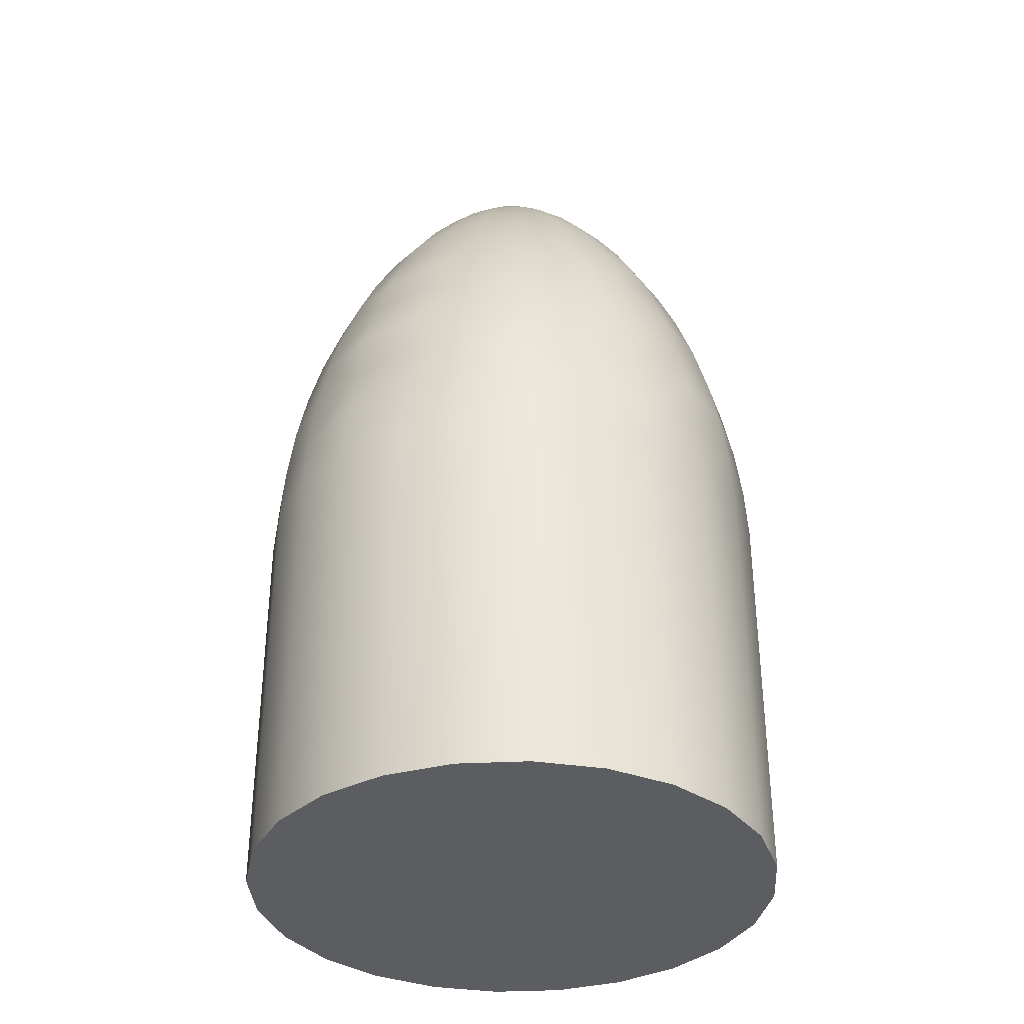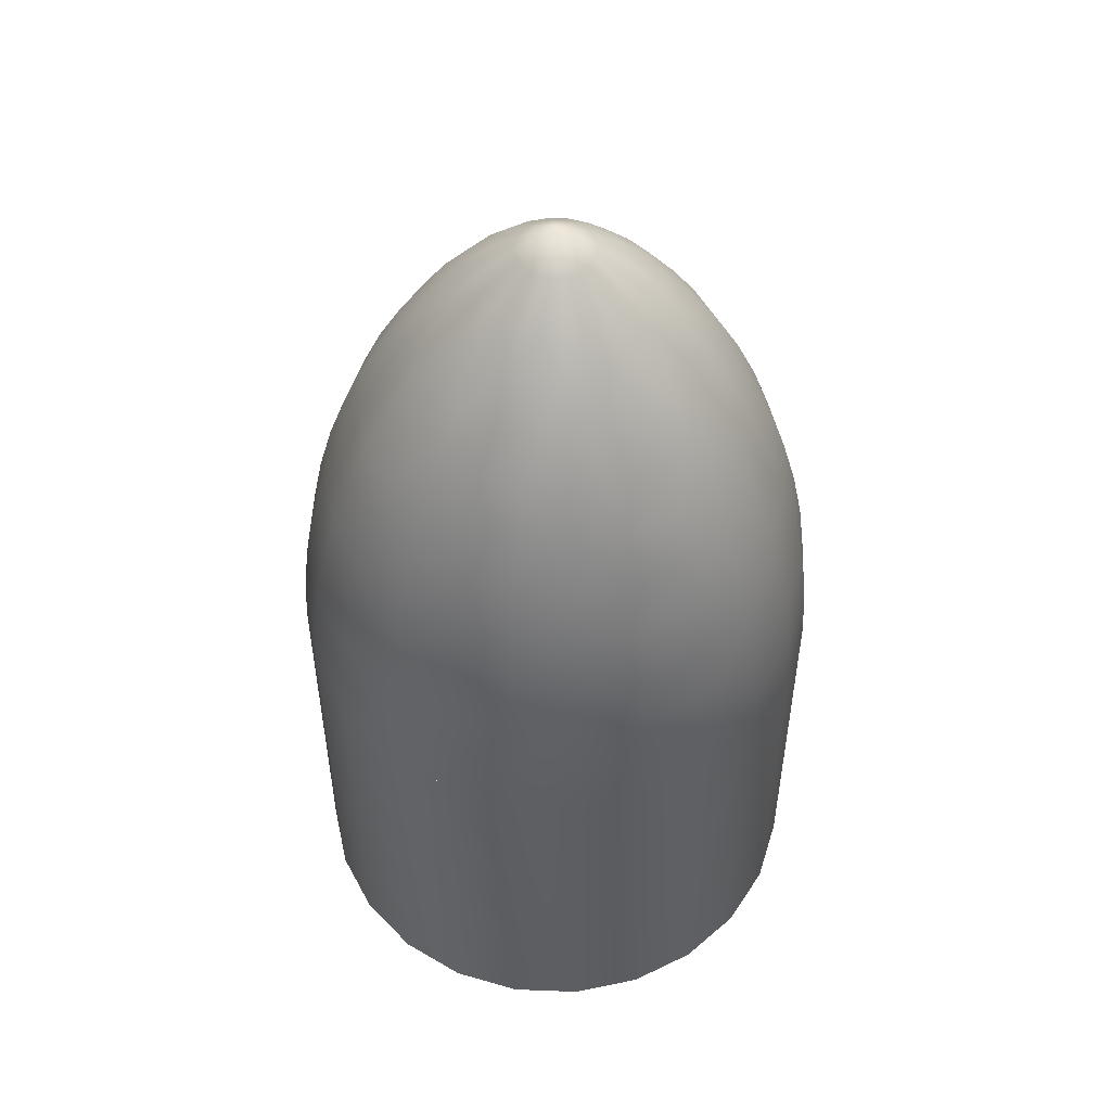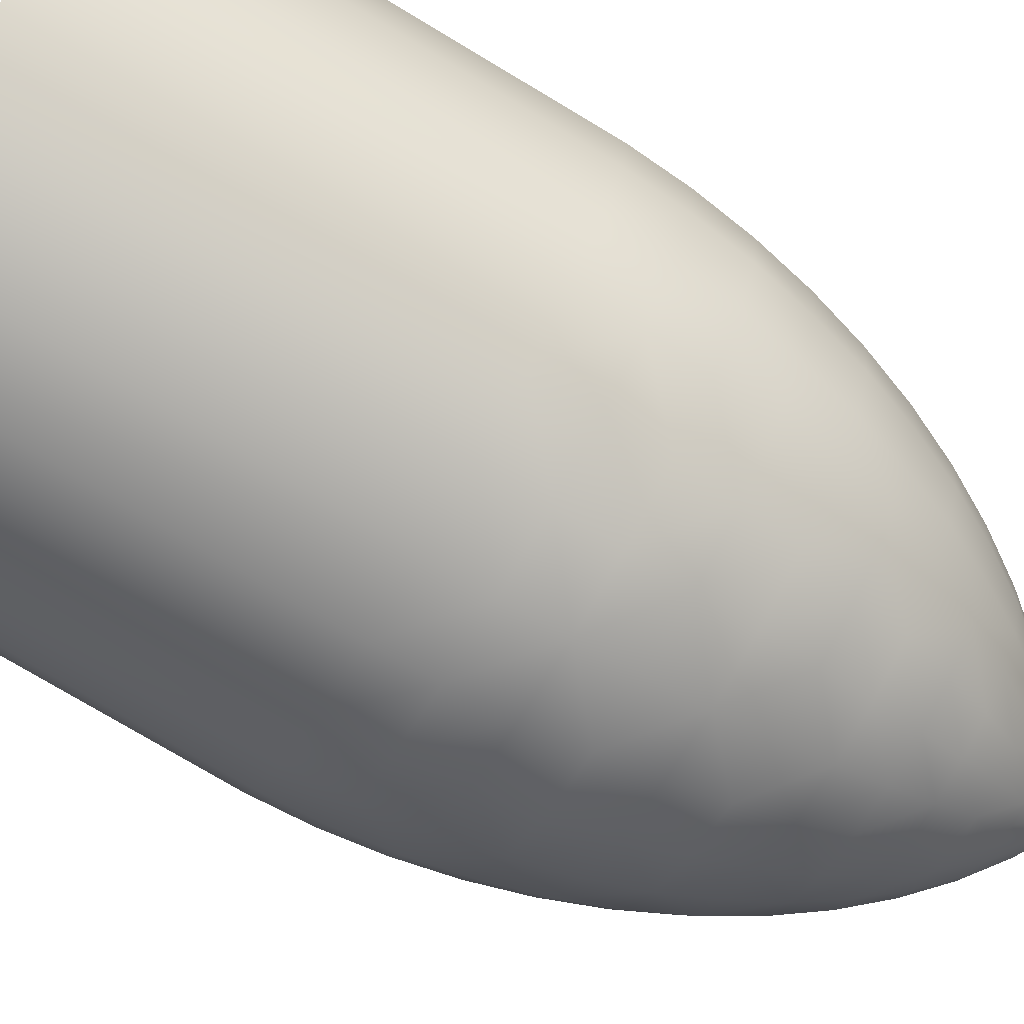
<metadata>
{"format":"obj","ext":"obj","renderer":"f3d","projection":"perspective","resolution":1024,"background":"white","views":[{"elev":-35.6,"azim":-78.8,"up":"+Z"},{"elev":51.5,"azim":-5.2,"up":"+Z"},{"elev":-76.8,"azim":-120.8,"up":"+Y"}]}
</metadata>
<code>
v -0 -0.1018 -0.01754
v 0 -0.1005 0.003837
v -0.026 -0.09704 0.003837
v -0.02634 -0.09829 -0.01754
v 0.02634 -0.09829 -0.01754
v 0.026 -0.09704 0.003837
v 0.05088 -0.08813 -0.01754
v 0.05023 -0.087 0.003837
v 0.07196 -0.07196 -0.01754
v 0.07104 -0.07104 0.003837
v 0.08813 -0.05088 -0.01754
v 0.087 -0.05023 0.003837
v 0.09829 -0.02634 -0.01754
v 0.09704 -0.026 0.003837
v 0.1018 0 -0.01754
v 0.1005 0 0.003837
v 0.09829 0.02634 -0.01754
v 0.09704 0.026 0.003837
v 0.08813 0.05088 -0.01754
v 0.087 0.05023 0.003837
v 0.07196 0.07196 -0.01754
v 0.07104 0.07104 0.003837
v 0.05088 0.08813 -0.01754
v 0.05023 0.087 0.003837
v 0.02634 0.09829 -0.01754
v 0.026 0.09704 0.003837
v 0 0.1018 -0.01754
v 0 0.1005 0.003837
v -0.02634 0.09829 -0.01754
v -0.026 0.09704 0.003837
v -0.05088 0.08813 -0.01754
v -0.05023 0.087 0.003837
v -0.07196 0.07196 -0.01754
v -0.07104 0.07104 0.003837
v -0.08813 0.05088 -0.01754
v -0.087 0.05023 0.003837
v -0.09829 0.02634 -0.01754
v -0.09704 0.026 0.003837
v -0.1018 0 -0.01754
v -0.1005 0 0.003837
v -0.09829 -0.02634 -0.01754
v -0.09704 -0.026 0.003837
v -0.08813 -0.05088 -0.01754
v -0.087 -0.05023 0.003837
v -0.07196 -0.07196 -0.01754
v -0.07104 -0.07104 0.003837
v -0.05088 -0.08813 -0.01754
v -0.05023 -0.087 0.003837
v -0.02529 -0.09437 0.02497
v -0.04885 -0.08461 0.02497
v 0 -0.0977 0.02497
v 0.02529 -0.09437 0.02497
v 0.04885 -0.08461 0.02497
v 0.06908 -0.06908 0.02497
v 0.08461 -0.04885 0.02497
v 0.09437 -0.02529 0.02497
v 0.0977 0 0.02497
v 0.09437 0.02529 0.02497
v 0.08461 0.04885 0.02497
v 0.06908 0.06908 0.02497
v 0.04885 0.08461 0.02497
v 0.02529 0.09437 0.02497
v 0 0.0977 0.02497
v -0.02529 0.09437 0.02497
v -0.04885 0.08461 0.02497
v -0.06908 0.06908 0.02497
v -0.08461 0.04885 0.02497
v -0.09437 0.02529 0.02497
v -0.0977 0 0.02497
v -0.09437 -0.02529 0.02497
v -0.08461 -0.04885 0.02497
v -0.06908 -0.06908 0.02497
v -0.04674 -0.08096 0.04567
v -0.0661 -0.0661 0.04567
v -0.0242 -0.09029 0.04567
v 0 -0.09348 0.04567
v 0.0242 -0.09029 0.04567
v 0.04674 -0.08096 0.04567
v 0.0661 -0.0661 0.04567
v 0.08096 -0.04674 0.04567
v 0.09029 -0.0242 0.04567
v 0.09348 0 0.04567
v 0.09029 0.0242 0.04567
v 0.08096 0.04674 0.04567
v 0.0661 0.0661 0.04567
v 0.04674 0.08096 0.04567
v 0.0242 0.09029 0.04567
v 0 0.09348 0.04567
v -0.0242 0.09029 0.04567
v -0.04674 0.08096 0.04567
v -0.0661 0.0661 0.04567
v -0.08096 0.04674 0.04567
v -0.09029 0.0242 0.04567
v -0.09348 0 0.04567
v -0.09029 -0.0242 0.04567
v -0.08096 -0.04674 0.04567
v -0.06212 -0.06212 0.06576
v -0.07608 -0.04393 0.06576
v -0.04393 -0.07608 0.06576
v -0.02274 -0.08486 0.06576
v 0 -0.08785 0.06576
v 0.02274 -0.08486 0.06576
v 0.04393 -0.07608 0.06576
v 0.06212 -0.06212 0.06576
v 0.07608 -0.04393 0.06576
v 0.08486 -0.02274 0.06576
v 0.08785 0 0.06576
v 0.08486 0.02274 0.06576
v 0.07608 0.04393 0.06576
v 0.06212 0.06212 0.06576
v 0.04393 0.07608 0.06576
v 0.02274 0.08486 0.06576
v 0 0.08785 0.06576
v -0.02274 0.08486 0.06576
v -0.04393 0.07608 0.06576
v -0.06212 0.06212 0.06576
v -0.07608 0.04393 0.06576
v -0.08486 0.02274 0.06576
v -0.08785 0 0.06576
v -0.08486 -0.02274 0.06576
v -0.07002 -0.04043 0.08508
v -0.0781 -0.02093 0.08508
v -0.05717 -0.05717 0.08508
v -0.04043 -0.07002 0.08508
v -0.02093 -0.0781 0.08508
v 0 -0.08086 0.08508
v 0.02093 -0.0781 0.08508
v 0.04043 -0.07002 0.08508
v 0.05717 -0.05717 0.08508
v 0.07002 -0.04043 0.08508
v 0.0781 -0.02093 0.08508
v 0.08086 0 0.08508
v 0.0781 0.02093 0.08508
v 0.07002 0.04043 0.08508
v 0.05717 0.05717 0.08508
v 0.04043 0.07002 0.08508
v 0.02093 0.0781 0.08508
v 0 0.08086 0.08508
v -0.02093 0.0781 0.08508
v -0.04043 0.07002 0.08508
v -0.05717 0.05717 0.08508
v -0.07002 0.04043 0.08508
v -0.0781 0.02093 0.08508
v -0.08086 0 0.08508
v -0.07008 -0.01878 0.1035
v -0.07255 0 0.1035
v -0.06284 -0.03628 0.1035
v -0.0513 -0.0513 0.1035
v -0.03628 -0.06284 0.1035
v -0.01878 -0.07008 0.1035
v 0 -0.07255 0.1035
v 0.01878 -0.07008 0.1035
v 0.03628 -0.06284 0.1035
v 0.0513 -0.0513 0.1035
v 0.06284 -0.03628 0.1035
v 0.07008 -0.01878 0.1035
v 0.07255 0 0.1035
v 0.07008 0.01878 0.1035
v 0.06284 0.03628 0.1035
v 0.0513 0.0513 0.1035
v 0.03628 0.06284 0.1035
v 0.01878 0.07008 0.1035
v 0 0.07255 0.1035
v -0.01878 0.07008 0.1035
v -0.03628 0.06284 0.1035
v -0.0513 0.0513 0.1035
v -0.06284 0.03628 0.1035
v -0.07008 0.01878 0.1035
v -0.06302 0 0.1207
v -0.06088 0.01631 0.1207
v -0.06088 -0.01631 0.1207
v -0.05458 -0.03151 0.1207
v -0.04456 -0.04457 0.1207
v -0.03151 -0.05458 0.1207
v -0.01631 -0.06088 0.1207
v 0 -0.06302 0.1207
v 0.01631 -0.06088 0.1207
v 0.03151 -0.05458 0.1207
v 0.04456 -0.04457 0.1207
v 0.05458 -0.03151 0.1207
v 0.06088 -0.01631 0.1207
v 0.06302 0 0.1207
v 0.06088 0.01631 0.1207
v 0.05458 0.03151 0.1207
v 0.04456 0.04456 0.1207
v 0.03151 0.05458 0.1207
v 0.01631 0.06088 0.1207
v 0 0.06302 0.1207
v -0.01631 0.06088 0.1207
v -0.03151 0.05458 0.1207
v -0.04456 0.04456 0.1207
v -0.05458 0.03151 0.1207
v -0.05055 0.01354 0.1368
v -0.04532 0.02617 0.1368
v -0.05234 0 0.1368
v -0.05055 -0.01354 0.1368
v -0.04532 -0.02617 0.1368
v -0.03701 -0.03701 0.1368
v -0.02617 -0.04532 0.1368
v -0.01354 -0.05055 0.1368
v 0 -0.05234 0.1368
v 0.01354 -0.05055 0.1368
v 0.02617 -0.04532 0.1368
v 0.03701 -0.03701 0.1368
v 0.04532 -0.02617 0.1368
v 0.05055 -0.01354 0.1368
v 0.05234 0 0.1368
v 0.05055 0.01354 0.1368
v 0.04532 0.02617 0.1368
v 0.03701 0.03701 0.1368
v 0.02617 0.04532 0.1368
v 0.01354 0.05055 0.1368
v 0 0.05234 0.1368
v -0.01354 0.05055 0.1368
v -0.02617 0.04532 0.1368
v -0.03701 0.03701 0.1368
v -0.03515 0.02029 0.1514
v -0.0287 0.0287 0.1514
v -0.0392 0.0105 0.1514
v -0.04058 0 0.1514
v -0.0392 -0.01051 0.1514
v -0.03515 -0.02029 0.1514
v -0.0287 -0.0287 0.1514
v -0.02029 -0.03515 0.1514
v -0.0105 -0.0392 0.1514
v 0 -0.04058 0.1514
v 0.0105 -0.0392 0.1514
v 0.02029 -0.03515 0.1514
v 0.0287 -0.0287 0.1514
v 0.03515 -0.02029 0.1514
v 0.0392 -0.01051 0.1514
v 0.04058 0 0.1514
v 0.0392 0.0105 0.1514
v 0.03515 0.02029 0.1514
v 0.0287 0.0287 0.1514
v 0.02029 0.03515 0.1514
v 0.0105 0.0392 0.1514
v 0 0.04058 0.1514
v -0.0105 0.0392 0.1514
v -0.02029 0.03515 0.1514
v -0.01971 0.01971 0.1646
v -0.01394 0.02414 0.1646
v -0.02414 0.01393 0.1646
v -0.02692 0.007213 0.1646
v -0.02787 0 0.1646
v -0.02692 -0.007213 0.1646
v -0.02414 -0.01394 0.1646
v -0.01971 -0.01971 0.1646
v -0.01394 -0.02414 0.1646
v -0.007213 -0.02692 0.1646
v 0 -0.02787 0.1646
v 0.007213 -0.02692 0.1646
v 0.01394 -0.02414 0.1646
v 0.01971 -0.01971 0.1646
v 0.02414 -0.01394 0.1646
v 0.02692 -0.007213 0.1646
v 0.02787 0 0.1646
v 0.02692 0.007213 0.1646
v 0.02414 0.01393 0.1646
v 0.01971 0.01971 0.1646
v 0.01394 0.02414 0.1646
v 0.007213 0.02692 0.1646
v 0 0.02787 0.1646
v -0.007213 0.02692 0.1646
v -0.007155 0.01239 0.1761
v -0.003703 0.01382 0.1761
v -0.01012 0.01012 0.1761
v -0.01239 0.007152 0.1761
v -0.01382 0.003703 0.1761
v -0.01431 0 0.1761
v -0.01382 -0.003703 0.1761
v -0.01239 -0.007155 0.1761
v -0.01012 -0.01012 0.1761
v -0.007155 -0.01239 0.1761
v -0.003703 -0.01382 0.1761
v 0 -0.01431 0.1761
v 0.003703 -0.01382 0.1761
v 0.007155 -0.01239 0.1761
v 0.01012 -0.01012 0.1761
v 0.01239 -0.007155 0.1761
v 0.01382 -0.003703 0.1761
v 0.01431 0 0.1761
v 0.01382 0.003703 0.1761
v 0.01239 0.007152 0.1761
v 0.01012 0.01012 0.1761
v 0.007155 0.01239 0.1761
v 0.003703 0.01382 0.1761
v 0 0.01431 0.1761
v 0 0 0.1859
v 0.02634 -0.09829 -0.1702
v -0 -0.1018 -0.1702
v -0.02634 -0.09829 -0.1702
v -0.05088 -0.08813 -0.1702
v -0.07196 -0.07195 -0.1702
v -0.08813 -0.05088 -0.1702
v -0.09829 -0.02634 -0.1702
v -0.1018 0 -0.1702
v -0.09829 0.02634 -0.1702
v -0.08813 0.05088 -0.1702
v -0.07196 0.07196 -0.1702
v -0.05088 0.08813 -0.1702
v -0.02634 0.09829 -0.1702
v 0 0.1018 -0.1702
v 0.02634 0.09829 -0.1702
v 0.05088 0.08813 -0.1702
v 0.07196 0.07196 -0.1702
v 0.08813 0.05088 -0.1702
v 0.09829 0.02634 -0.1702
v 0.1018 0 -0.1702
v 0.09829 -0.02634 -0.1702
v 0.08813 -0.05088 -0.1702
v 0.07196 -0.07195 -0.1702
v 0.05088 -0.08813 -0.1702
g obj1
f 2 3 4
f 2 1 5
f 7 8 6
f 10 8 7
f 11 12 10
f 14 12 11
f 16 14 13
f 17 18 16
f 19 20 18
f 22 20 19
f 23 24 22
f 26 24 23
f 28 26 25
f 29 30 28
f 31 32 30
f 34 32 31
f 35 36 34
f 38 36 35
f 40 38 37
f 41 42 40
f 43 44 42
f 46 44 43
f 47 48 46
f 3 48 47
f 49 50 48
f 51 49 3
f 6 52 51
f 8 53 52
f 10 54 53
f 55 54 10
f 56 55 12
f 57 56 14
f 18 58 57
f 20 59 58
f 22 60 59
f 61 60 22
f 62 61 24
f 63 62 26
f 30 64 63
f 32 65 64
f 34 66 65
f 67 66 34
f 68 67 36
f 69 68 38
f 42 70 69
f 44 71 70
f 46 72 71
f 50 72 46
f 73 74 72
f 49 75 73
f 51 76 75
f 77 76 51
f 78 77 52
f 79 78 53
f 55 80 79
f 56 81 80
f 57 82 81
f 83 82 57
f 84 83 58
f 85 84 59
f 61 86 85
f 62 87 86
f 63 88 87
f 89 88 63
f 90 89 64
f 91 90 65
f 67 92 91
f 68 93 92
f 69 94 93
f 95 94 69
f 96 95 70
f 74 96 71
f 74 97 98
f 99 97 74
f 75 100 99
f 101 100 75
f 77 102 101
f 103 102 77
f 79 104 103
f 105 104 79
f 106 105 80
f 107 106 81
f 83 108 107
f 109 108 83
f 85 110 109
f 111 110 85
f 87 112 111
f 113 112 87
f 89 114 113
f 115 114 89
f 91 116 115
f 117 116 91
f 118 117 92
f 119 118 93
f 95 120 119
f 98 120 95
f 121 122 120
f 123 121 98
f 99 124 123
f 100 125 124
f 101 126 125
f 127 126 101
f 128 127 102
f 129 128 103
f 105 130 129
f 106 131 130
f 107 132 131
f 133 132 107
f 134 133 108
f 135 134 109
f 111 136 135
f 112 137 136
f 113 138 137
f 139 138 113
f 140 139 114
f 141 140 115
f 117 142 141
f 118 143 142
f 119 144 143
f 122 144 119
f 122 145 146
f 121 147 145
f 123 148 147
f 149 148 123
f 150 149 124
f 151 150 125
f 127 152 151
f 128 153 152
f 129 154 153
f 155 154 129
f 156 155 130
f 157 156 131
f 133 158 157
f 134 159 158
f 135 160 159
f 161 160 135
f 162 161 136
f 163 162 137
f 139 164 163
f 140 165 164
f 141 166 165
f 167 166 141
f 168 167 142
f 146 168 143
f 169 170 168
f 145 171 169
f 172 171 145
f 173 172 147
f 149 174 173
f 150 175 174
f 176 175 150
f 152 177 176
f 178 177 152
f 179 178 153
f 155 180 179
f 156 181 180
f 182 181 156
f 158 183 182
f 184 183 158
f 185 184 159
f 161 186 185
f 162 187 186
f 188 187 162
f 164 189 188
f 190 189 164
f 191 190 165
f 167 192 191
f 168 170 192
f 193 194 192
f 195 193 170
f 171 196 195
f 172 197 196
f 173 198 197
f 199 198 173
f 200 199 174
f 201 200 175
f 177 202 201
f 178 203 202
f 179 204 203
f 205 204 179
f 206 205 180
f 207 206 181
f 183 208 207
f 184 209 208
f 185 210 209
f 211 210 185
f 212 211 186
f 213 212 187
f 189 214 213
f 190 215 214
f 191 216 215
f 194 216 191
f 217 218 216
f 193 219 217
f 220 219 193
f 196 221 220
f 222 221 196
f 198 223 222
f 224 223 198
f 200 225 224
f 226 225 200
f 227 226 201
f 228 227 202
f 204 229 228
f 230 229 204
f 206 231 230
f 232 231 206
f 233 232 207
f 234 233 208
f 210 235 234
f 236 235 210
f 212 237 236
f 238 237 212
f 214 239 238
f 240 239 214
f 216 218 240
f 241 242 240
f 217 243 241
f 244 243 217
f 220 245 244
f 246 245 220
f 222 247 246
f 248 247 222
f 224 249 248
f 250 249 224
f 226 251 250
f 252 251 226
f 228 253 252
f 254 253 228
f 230 255 254
f 256 255 230
f 232 257 256
f 258 257 232
f 234 259 258
f 260 259 234
f 236 261 260
f 262 261 236
f 238 263 262
f 264 263 238
f 240 242 264
f 242 265 266
f 267 265 242
f 243 268 267
f 269 268 243
f 245 270 269
f 271 270 245
f 247 272 271
f 273 272 247
f 249 274 273
f 275 274 249
f 251 276 275
f 277 276 251
f 253 278 277
f 279 278 253
f 255 280 279
f 281 280 255
f 257 282 281
f 283 282 257
f 259 284 283
f 285 284 259
f 261 286 285
f 287 286 261
f 263 288 287
f 266 288 263
f 266 289 288
f 265 289 266
f 267 289 265
f 268 289 267
f 269 289 268
f 270 289 269
f 271 289 270
f 272 289 271
f 273 289 272
f 274 289 273
f 275 289 274
f 276 289 275
f 277 289 276
f 278 289 277
f 279 289 278
f 280 289 279
f 281 289 280
f 282 289 281
f 283 289 282
f 284 289 283
f 285 289 284
f 286 289 285
f 287 289 286
f 288 289 287
f 1 2 4
f 6 2 5
f 5 7 6
f 9 10 7
f 9 11 10
f 13 14 11
f 15 16 13
f 15 17 16
f 17 19 18
f 21 22 19
f 21 23 22
f 25 26 23
f 27 28 25
f 27 29 28
f 29 31 30
f 33 34 31
f 33 35 34
f 37 38 35
f 39 40 37
f 39 41 40
f 41 43 42
f 45 46 43
f 45 47 46
f 4 3 47
f 3 49 48
f 2 51 3
f 2 6 51
f 6 8 52
f 8 10 53
f 12 55 10
f 14 56 12
f 16 57 14
f 16 18 57
f 18 20 58
f 20 22 59
f 24 61 22
f 26 62 24
f 28 63 26
f 28 30 63
f 30 32 64
f 32 34 65
f 36 67 34
f 38 68 36
f 40 69 38
f 40 42 69
f 42 44 70
f 44 46 71
f 48 50 46
f 50 73 72
f 50 49 73
f 49 51 75
f 52 77 51
f 53 78 52
f 54 79 53
f 54 55 79
f 55 56 80
f 56 57 81
f 58 83 57
f 59 84 58
f 60 85 59
f 60 61 85
f 61 62 86
f 62 63 87
f 64 89 63
f 65 90 64
f 66 91 65
f 66 67 91
f 67 68 92
f 68 69 93
f 70 95 69
f 71 96 70
f 72 74 71
f 96 74 98
f 73 99 74
f 73 75 99
f 76 101 75
f 76 77 101
f 78 103 77
f 78 79 103
f 80 105 79
f 81 106 80
f 82 107 81
f 82 83 107
f 84 109 83
f 84 85 109
f 86 111 85
f 86 87 111
f 88 113 87
f 88 89 113
f 90 115 89
f 90 91 115
f 92 117 91
f 93 118 92
f 94 119 93
f 94 95 119
f 96 98 95
f 98 121 120
f 97 123 98
f 97 99 123
f 99 100 124
f 100 101 125
f 102 127 101
f 103 128 102
f 104 129 103
f 104 105 129
f 105 106 130
f 106 107 131
f 108 133 107
f 109 134 108
f 110 135 109
f 110 111 135
f 111 112 136
f 112 113 137
f 114 139 113
f 115 140 114
f 116 141 115
f 116 117 141
f 117 118 142
f 118 119 143
f 120 122 119
f 144 122 146
f 122 121 145
f 121 123 147
f 124 149 123
f 125 150 124
f 126 151 125
f 126 127 151
f 127 128 152
f 128 129 153
f 130 155 129
f 131 156 130
f 132 157 131
f 132 133 157
f 133 134 158
f 134 135 159
f 136 161 135
f 137 162 136
f 138 163 137
f 138 139 163
f 139 140 164
f 140 141 165
f 142 167 141
f 143 168 142
f 144 146 143
f 146 169 168
f 146 145 169
f 147 172 145
f 148 173 147
f 148 149 173
f 149 150 174
f 151 176 150
f 151 152 176
f 153 178 152
f 154 179 153
f 154 155 179
f 155 156 180
f 157 182 156
f 157 158 182
f 159 184 158
f 160 185 159
f 160 161 185
f 161 162 186
f 163 188 162
f 163 164 188
f 165 190 164
f 166 191 165
f 166 167 191
f 167 168 192
f 170 193 192
f 169 195 170
f 169 171 195
f 171 172 196
f 172 173 197
f 174 199 173
f 175 200 174
f 176 201 175
f 176 177 201
f 177 178 202
f 178 179 203
f 180 205 179
f 181 206 180
f 182 207 181
f 182 183 207
f 183 184 208
f 184 185 209
f 186 211 185
f 187 212 186
f 188 213 187
f 188 189 213
f 189 190 214
f 190 191 215
f 192 194 191
f 194 217 216
f 194 193 217
f 195 220 193
f 195 196 220
f 197 222 196
f 197 198 222
f 199 224 198
f 199 200 224
f 201 226 200
f 202 227 201
f 203 228 202
f 203 204 228
f 205 230 204
f 205 206 230
f 207 232 206
f 208 233 207
f 209 234 208
f 209 210 234
f 211 236 210
f 211 212 236
f 213 238 212
f 213 214 238
f 215 240 214
f 215 216 240
f 218 241 240
f 218 217 241
f 219 244 217
f 219 220 244
f 221 246 220
f 221 222 246
f 223 248 222
f 223 224 248
f 225 250 224
f 225 226 250
f 227 252 226
f 227 228 252
f 229 254 228
f 229 230 254
f 231 256 230
f 231 232 256
f 233 258 232
f 233 234 258
f 235 260 234
f 235 236 260
f 237 262 236
f 237 238 262
f 239 264 238
f 239 240 264
f 264 242 266
f 241 267 242
f 241 243 267
f 244 269 243
f 244 245 269
f 246 271 245
f 246 247 271
f 248 273 247
f 248 249 273
f 250 275 249
f 250 251 275
f 252 277 251
f 252 253 277
f 254 279 253
f 254 255 279
f 256 281 255
f 256 257 281
f 258 283 257
f 258 259 283
f 260 285 259
f 260 261 285
f 262 287 261
f 262 263 287
f 264 266 263
f 290 5 1
f 313 7 5
f 312 9 7
f 311 11 9
f 310 13 11
f 309 15 13
f 308 17 15
f 307 19 17
f 306 21 19
f 305 23 21
f 304 25 23
f 303 27 25
f 302 29 27
f 301 31 29
f 300 33 31
f 299 35 33
f 298 37 35
f 297 39 37
f 296 41 39
f 295 43 41
f 294 45 43
f 293 47 45
f 292 4 47
f 291 1 4
f 312 294 300
f 291 290 1
f 290 313 5
f 313 312 7
f 312 311 9
f 311 310 11
f 310 309 13
f 309 308 15
f 308 307 17
f 307 306 19
f 306 305 21
f 305 304 23
f 304 303 25
f 303 302 27
f 302 301 29
f 301 300 31
f 300 299 33
f 299 298 35
f 298 297 37
f 297 296 39
f 296 295 41
f 295 294 43
f 294 293 45
f 293 292 47
f 292 291 4
f 298 299 300
f 298 300 297
f 300 301 302
f 304 305 306
f 306 307 308
f 310 312 309
f 310 311 312
f 312 313 290
f 300 302 303
f 292 293 294
f 294 295 296
f 297 300 294
f 303 304 306
f 308 309 306
f 309 312 306
f 291 292 294
f 306 312 300
f 300 303 306
f 312 291 294
f 296 297 294
f 312 290 291
f 21 33 45
f 41 45 39
f 41 43 45
f 45 47 4
f 5 7 9
f 9 11 13
f 17 21 15
f 17 19 21
f 21 23 25
f 45 4 1
f 29 31 33
f 33 35 37
f 39 45 33
f 1 5 9
f 13 15 9
f 15 21 9
f 27 29 33
f 21 25 27
f 45 1 9
f 9 21 45
f 37 39 33
f 21 27 33

</code>
